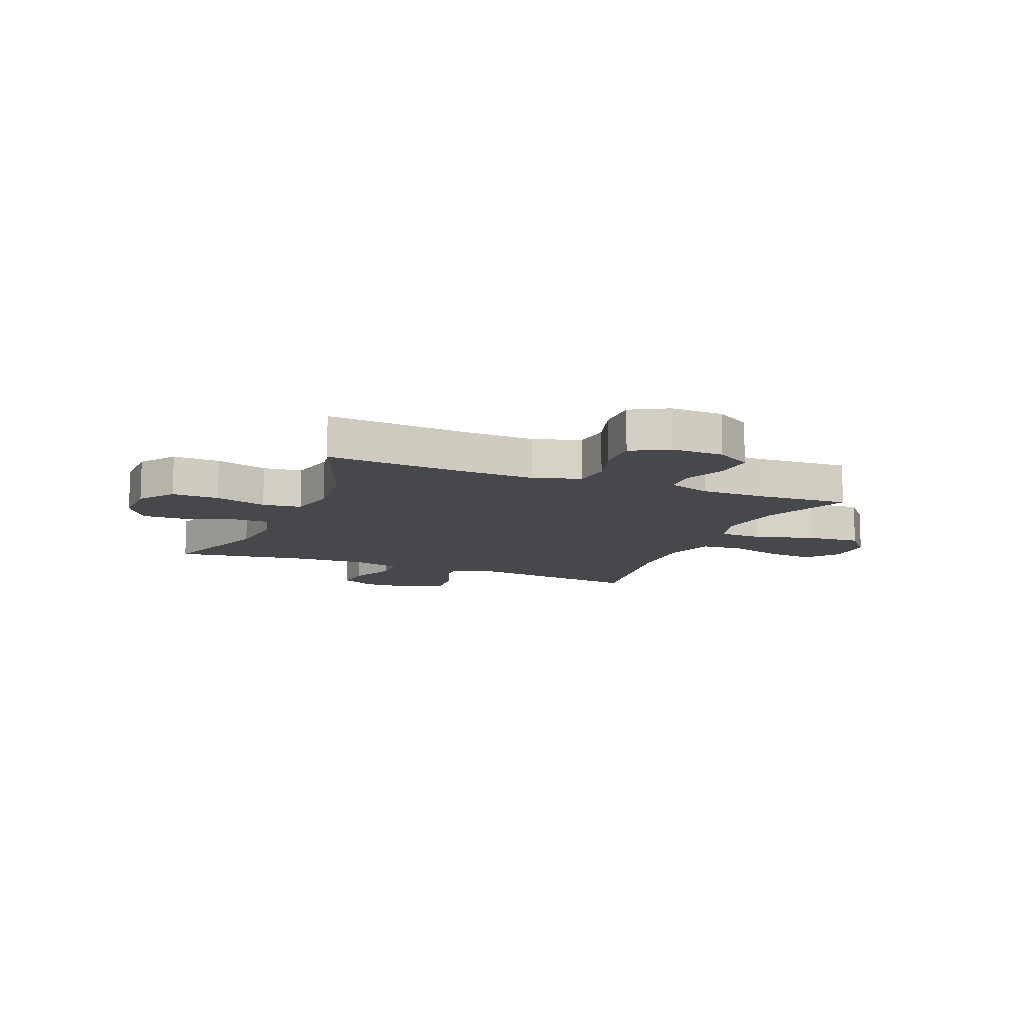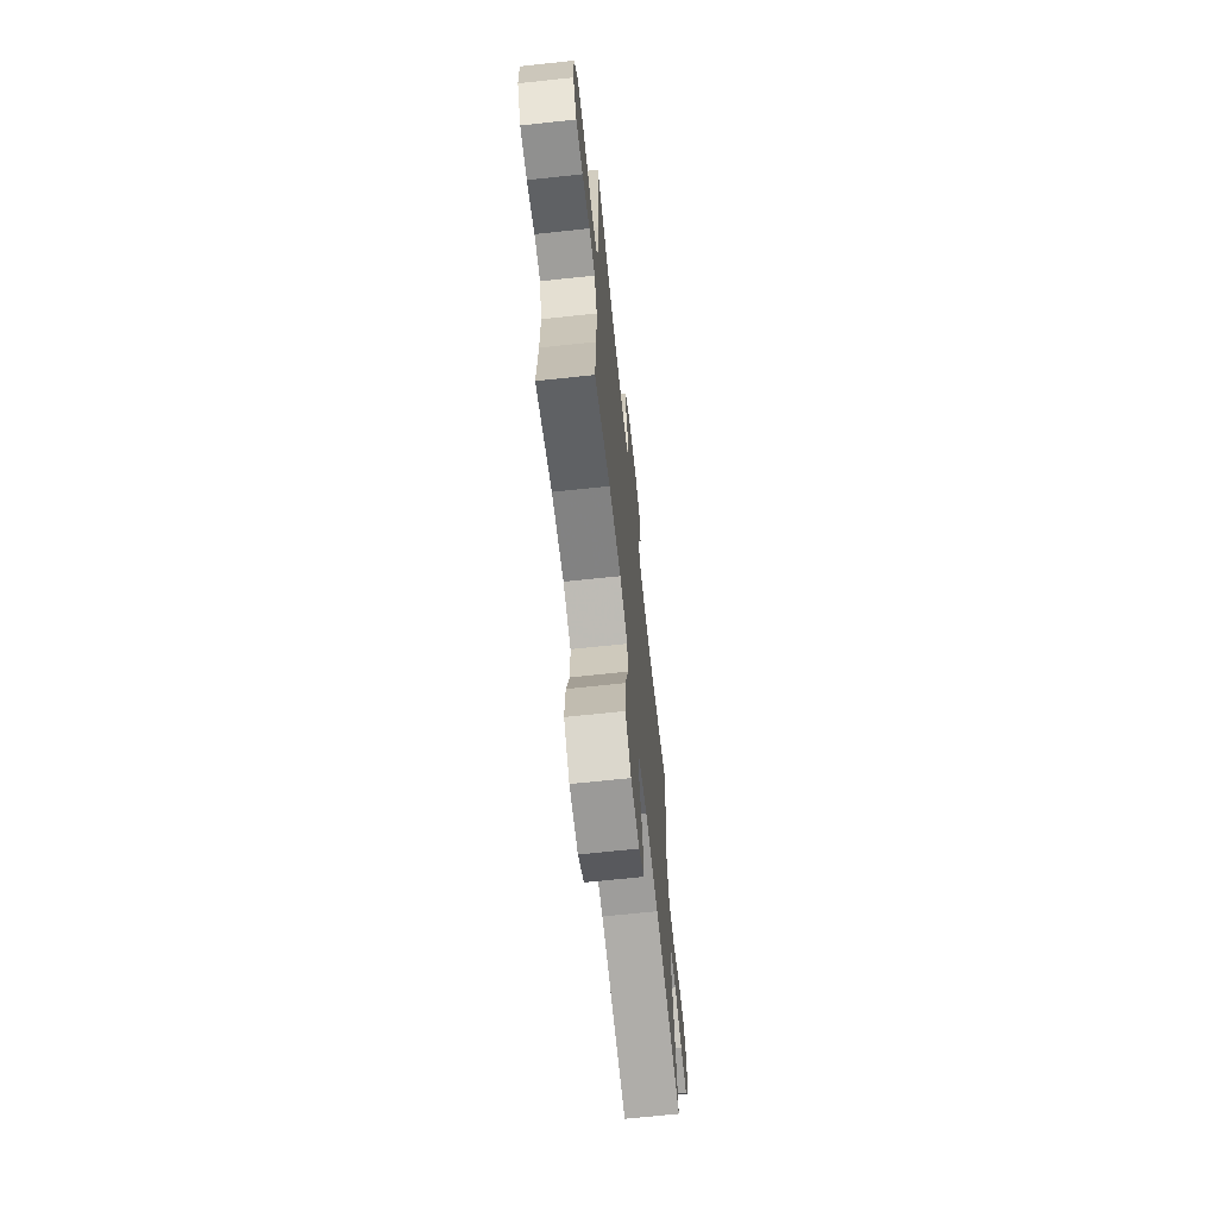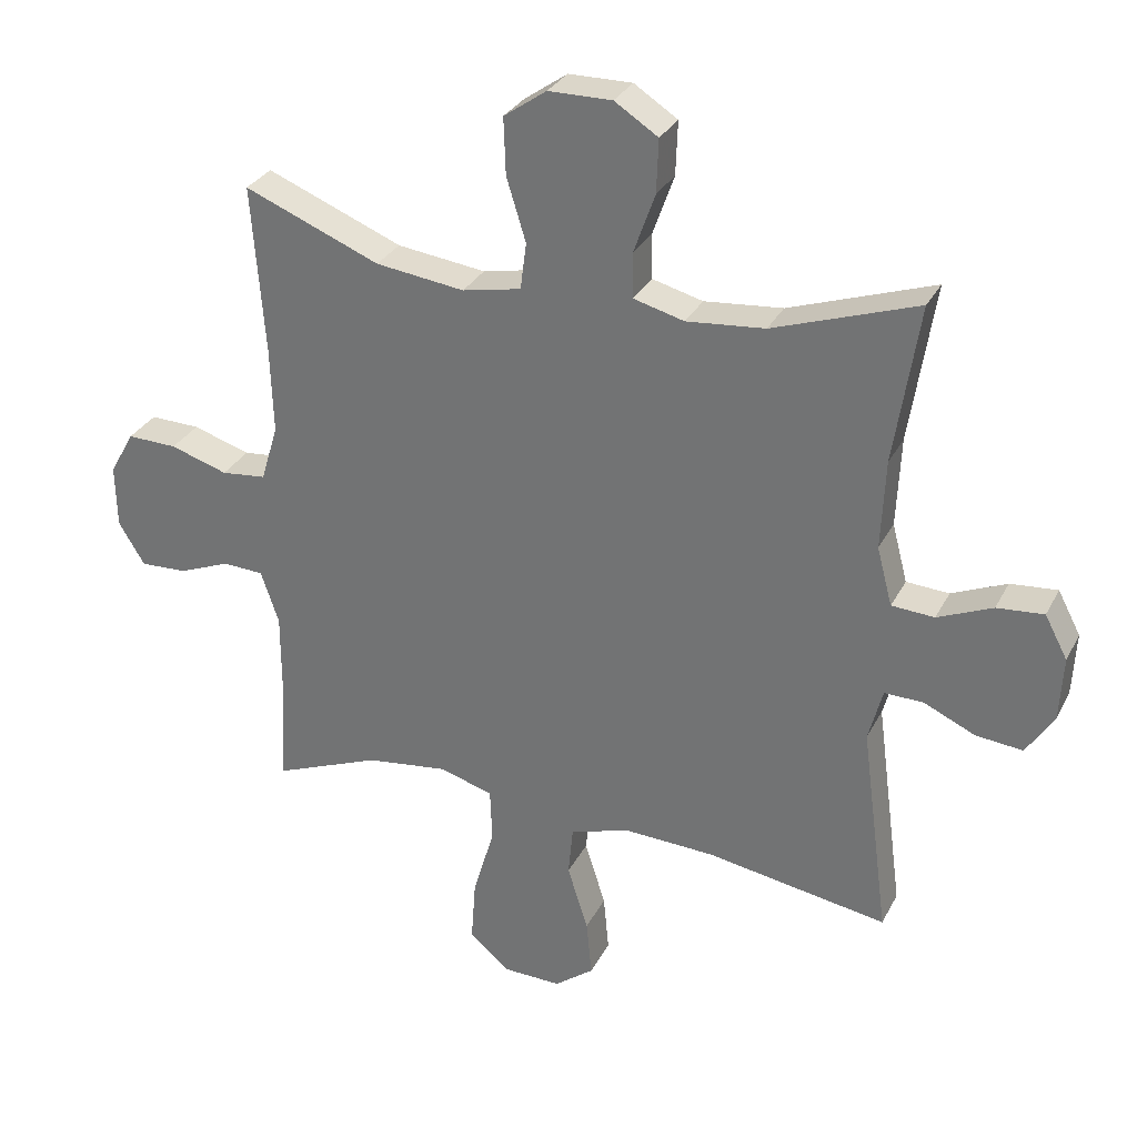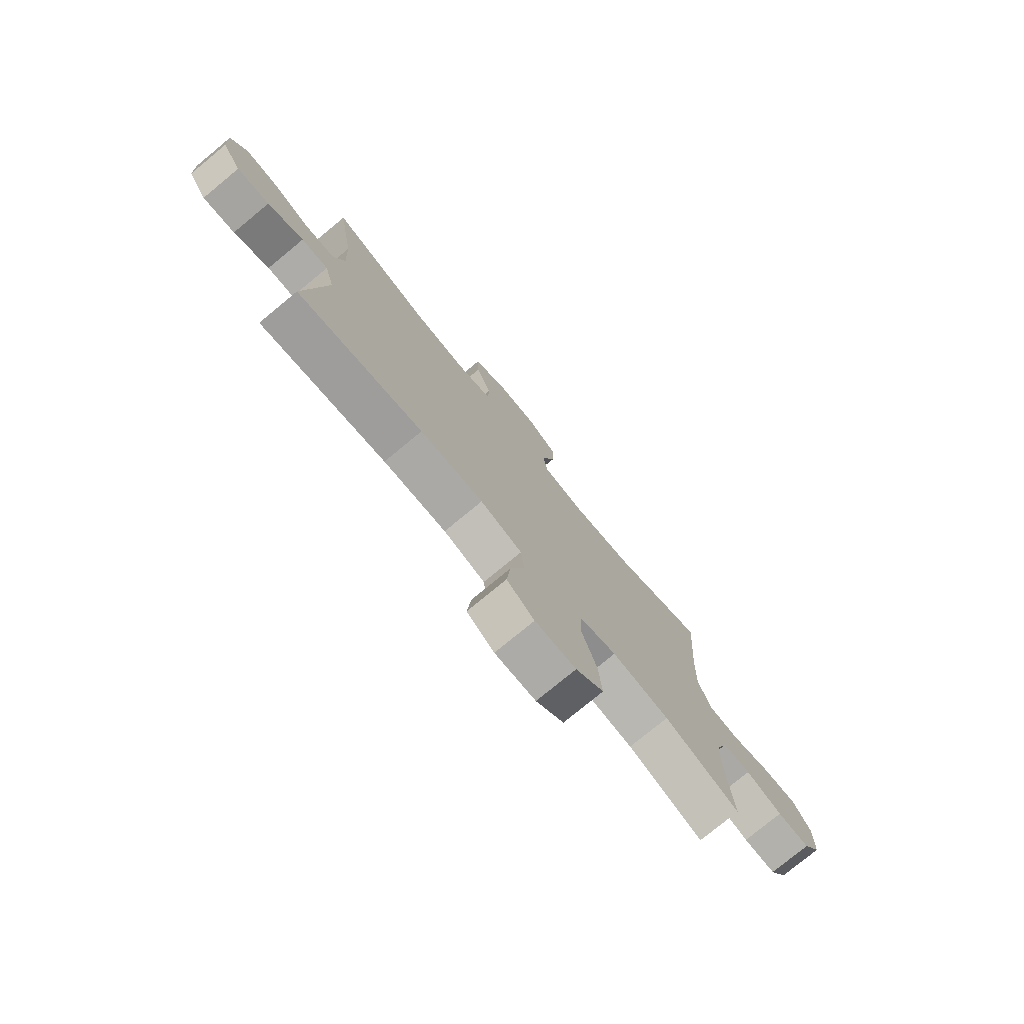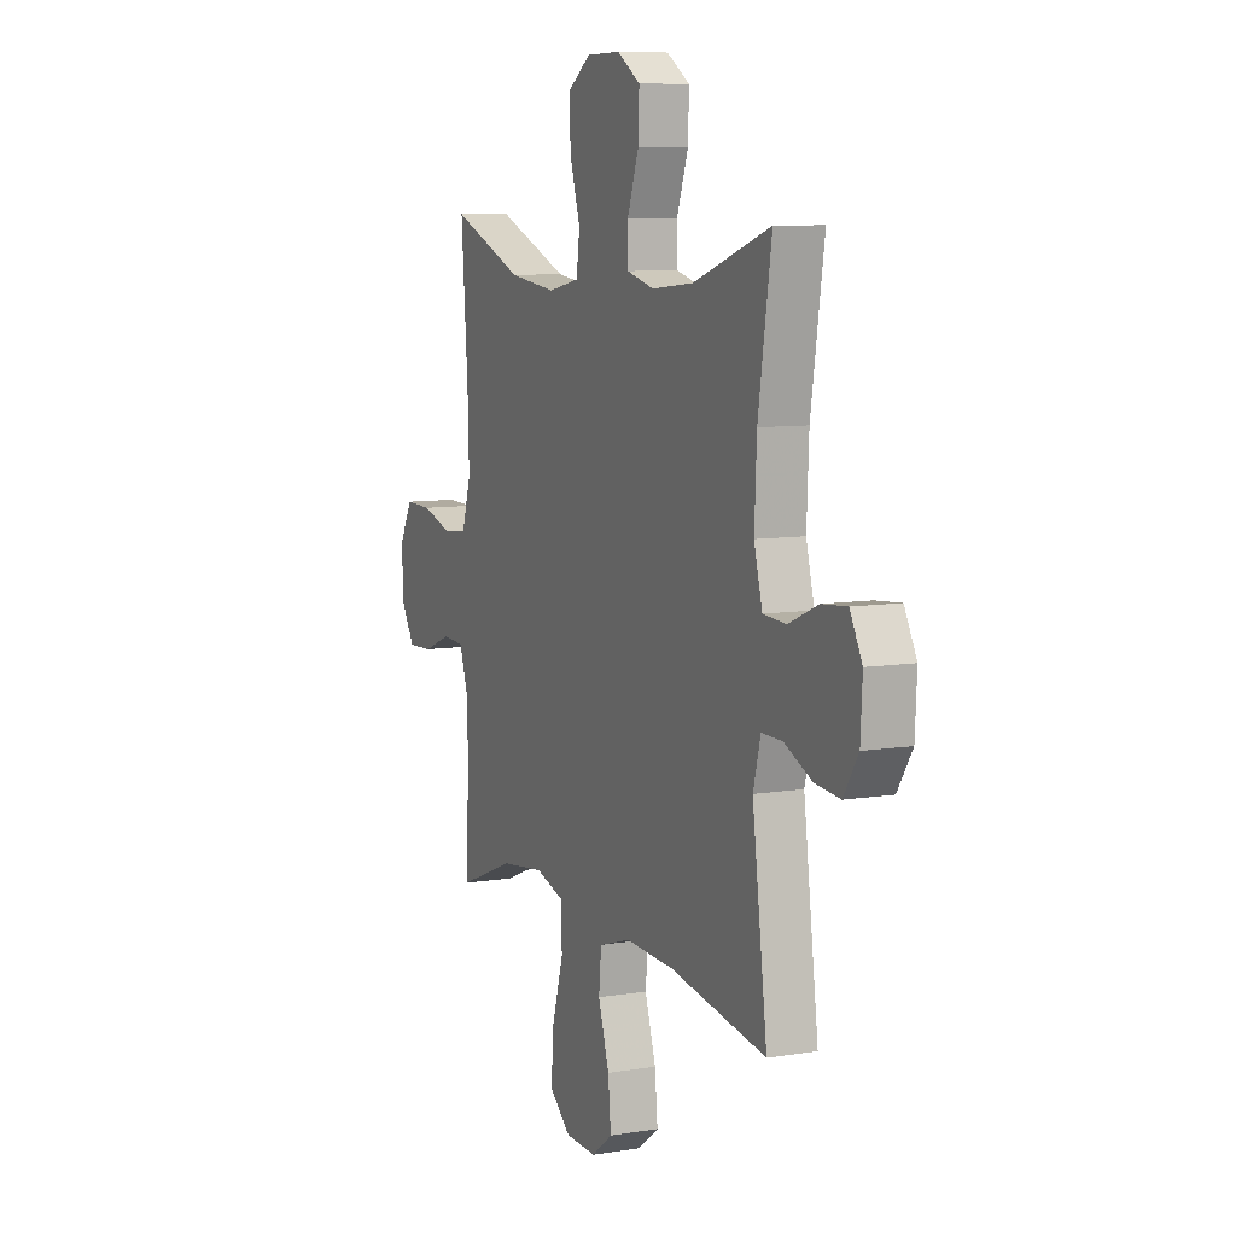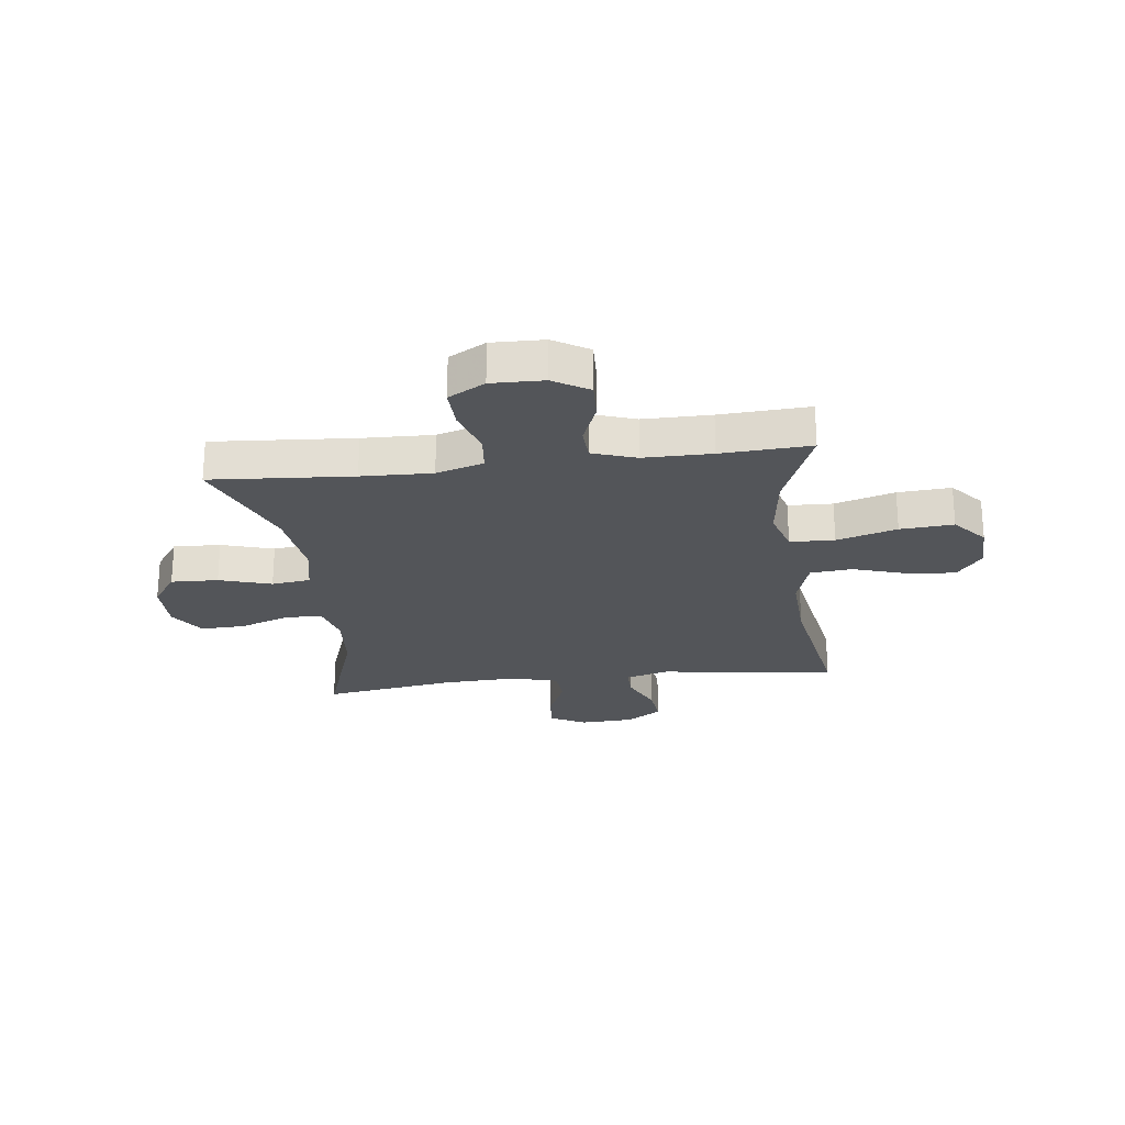
<metadata>
{"format":"obj","ext":"obj","renderer":"f3d","projection":"perspective","resolution":1024,"background":"white","views":[{"elev":-11.3,"azim":67.6,"up":"+Y"},{"elev":-68.0,"azim":96.1,"up":"+Z"},{"elev":30.3,"azim":-156.8,"up":"+Z"},{"elev":-77.4,"azim":-50.5,"up":"+Z"},{"elev":8.4,"azim":-114.1,"up":"+Z"},{"elev":-24.0,"azim":97.1,"up":"+Y"}]}
</metadata>
<code>
v -0.5 0.07 -0.5
v -0.458 0.07 -0.182
v -0.479 0.07 -0.103
v -0.537 0.07 -0.104
v -0.614 0.07 -0.139
v -0.684 0.07 -0.146
v -0.725 0.07 -0.082
v -0.73 0.07 0.014
v -0.696 0.07 0.078
v -0.626 0.07 0.072
v -0.544 0.07 0.037
v -0.48 0.07 0.041
v -0.457 0.07 0.128
v -0.463 0.07 0.262
v -0.5 0.07 0.5
v -0.284 0.07 0.426
v -0.167 0.07 0.415
v -0.091 0.07 0.435
v -0.09 0.07 0.502
v -0.122 0.07 0.592
v -0.125 0.07 0.672
v -0.06 0.07 0.714
v 0.035 0.07 0.713
v 0.099 0.07 0.668
v 0.096 0.07 0.583
v 0.067 0.07 0.489
v 0.076 0.07 0.419
v 0.164 0.07 0.401
v 0.297 0.07 0.418
v 0.5 0.07 0.5
v 0.481 0.07 0.245
v 0.477 0.07 0.118
v 0.503 0.07 0.033
v 0.57 0.07 0.026
v 0.656 0.07 0.053
v 0.731 0.07 0.055
v 0.768 0.07 -0.011
v 0.766 0.07 -0.105
v 0.727 0.07 -0.169
v 0.657 0.07 -0.166
v 0.579 0.07 -0.135
v 0.518 0.07 -0.138
v 0.491 0.07 -0.217
v 0.491 0.07 -0.339
v 0.5 0.07 -0.5
v 0.339 0.07 -0.436
v 0.216 0.07 -0.42
v 0.136 0.07 -0.444
v 0.133 0.07 -0.524
v 0.165 0.07 -0.632
v 0.172 0.07 -0.728
v 0.112 0.07 -0.779
v 0.024 0.07 -0.781
v -0.035 0.07 -0.736
v -0.027 0.07 -0.65
v 0.004 0.07 -0.552
v -0.003 0.07 -0.477
v -0.093 0.07 -0.449
v -0.229 0.07 -0.455
v -0.5 0 -0.5
v -0.458 0 -0.182
v -0.479 0 -0.103
v -0.537 0 -0.104
v -0.614 0 -0.139
v -0.684 0 -0.146
v -0.725 0 -0.082
v -0.73 0 0.014
v -0.696 0 0.078
v -0.626 0 0.072
v -0.544 0 0.037
v -0.48 0 0.041
v -0.457 0 0.128
v -0.463 0 0.262
v -0.5 0 0.5
v -0.284 0 0.426
v -0.167 0 0.415
v -0.091 0 0.435
v -0.09 0 0.502
v -0.122 0 0.592
v -0.125 0 0.672
v -0.06 0 0.714
v 0.035 0 0.713
v 0.099 0 0.668
v 0.096 0 0.583
v 0.067 0 0.489
v 0.076 0 0.419
v 0.164 0 0.401
v 0.297 0 0.418
v 0.5 0 0.5
v 0.481 0 0.245
v 0.477 0 0.118
v 0.503 0 0.033
v 0.57 0 0.026
v 0.656 0 0.053
v 0.731 0 0.055
v 0.768 0 -0.011
v 0.766 0 -0.105
v 0.727 0 -0.169
v 0.657 0 -0.166
v 0.579 0 -0.135
v 0.518 0 -0.138
v 0.491 0 -0.217
v 0.491 0 -0.339
v 0.5 0 -0.5
v 0.339 0 -0.436
v 0.216 0 -0.42
v 0.136 0 -0.444
v 0.133 0 -0.524
v 0.165 0 -0.632
v 0.172 0 -0.728
v 0.112 0 -0.779
v 0.024 0 -0.781
v -0.035 0 -0.736
v -0.027 0 -0.65
v 0.004 0 -0.552
v -0.003 0 -0.477
v -0.093 0 -0.449
v -0.229 0 -0.455
f 53 54 55 56
f 51 52 53 56
f 49 50 51 56
f 48 49 56 57
f 47 48 57 58
f 44 45 46
f 43 44 46 47
f 42 43 47 58
f 38 39 40 41
f 38 41 42
f 37 38 42
f 34 35 36 37
f 33 34 37 42
f 32 33 42 58
f 29 30 31
f 28 29 31 32
f 27 28 32 58
f 23 24 25 26
f 19 20 21 22
f 18 19 22 23
f 14 15 16
f 13 14 16 17
f 12 13 17 18
f 8 9 10 11
f 8 11 12
f 7 8 12
f 4 5 6 7
f 3 4 7 12
f 2 3 12 18
f 59 1 2 18
f 26 27 58 59
f 18 23 26 59
f 115 114 113 112
f 115 112 111 110
f 115 110 109 108
f 116 115 108 107
f 117 116 107 106
f 105 104 103
f 106 105 103 102
f 117 106 102 101
f 100 99 98 97
f 101 100 97
f 101 97 96
f 96 95 94 93
f 101 96 93 92
f 117 101 92 91
f 90 89 88
f 91 90 88 87
f 117 91 87 86
f 85 84 83 82
f 81 80 79 78
f 82 81 78 77
f 75 74 73
f 76 75 73 72
f 77 76 72 71
f 70 69 68 67
f 71 70 67
f 71 67 66
f 66 65 64 63
f 71 66 63 62
f 77 71 62 61
f 77 61 60 118
f 118 117 86 85
f 118 85 82 77
f 1 60 61 2
f 2 61 62 3
f 3 62 63 4
f 4 63 64 5
f 5 64 65 6
f 6 65 66 7
f 7 66 67 8
f 8 67 68 9
f 9 68 69 10
f 10 69 70 11
f 11 70 71 12
f 12 71 72 13
f 13 72 73 14
f 14 73 74 15
f 15 74 75 16
f 16 75 76 17
f 17 76 77 18
f 18 77 78 19
f 19 78 79 20
f 20 79 80 21
f 21 80 81 22
f 22 81 82 23
f 23 82 83 24
f 24 83 84 25
f 25 84 85 26
f 26 85 86 27
f 27 86 87 28
f 28 87 88 29
f 29 88 89 30
f 30 89 90 31
f 31 90 91 32
f 32 91 92 33
f 33 92 93 34
f 34 93 94 35
f 35 94 95 36
f 36 95 96 37
f 37 96 97 38
f 38 97 98 39
f 39 98 99 40
f 40 99 100 41
f 41 100 101 42
f 42 101 102 43
f 43 102 103 44
f 44 103 104 45
f 45 104 105 46
f 46 105 106 47
f 47 106 107 48
f 48 107 108 49
f 49 108 109 50
f 50 109 110 51
f 51 110 111 52
f 52 111 112 53
f 53 112 113 54
f 54 113 114 55
f 55 114 115 56
f 56 115 116 57
f 57 116 117 58
f 58 117 118 59
f 59 118 60 1

</code>
